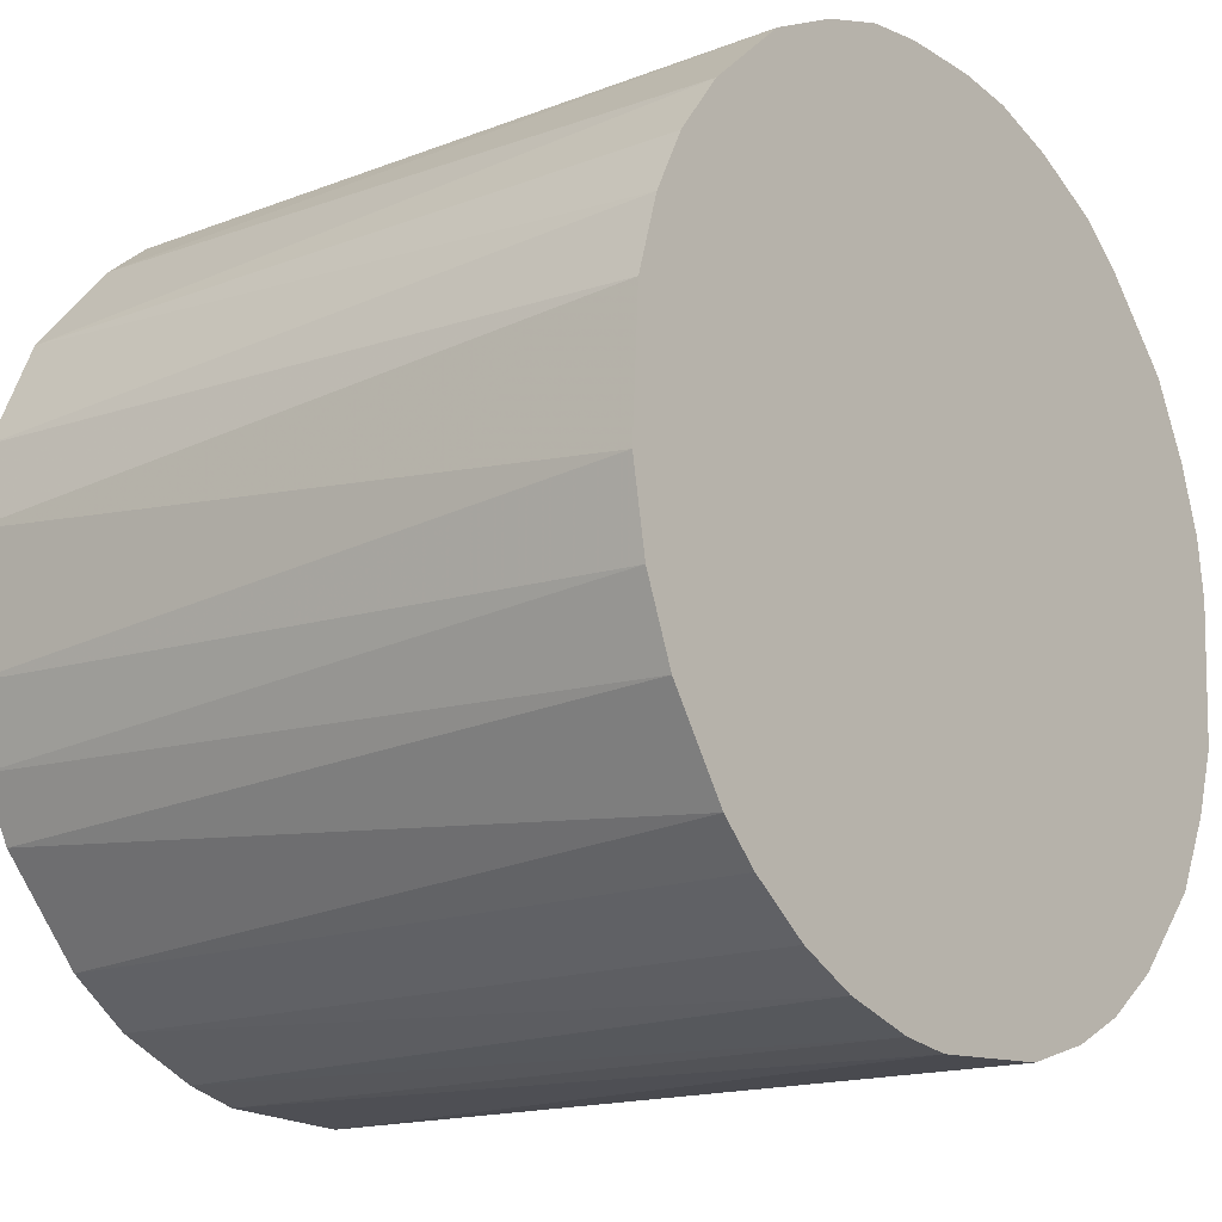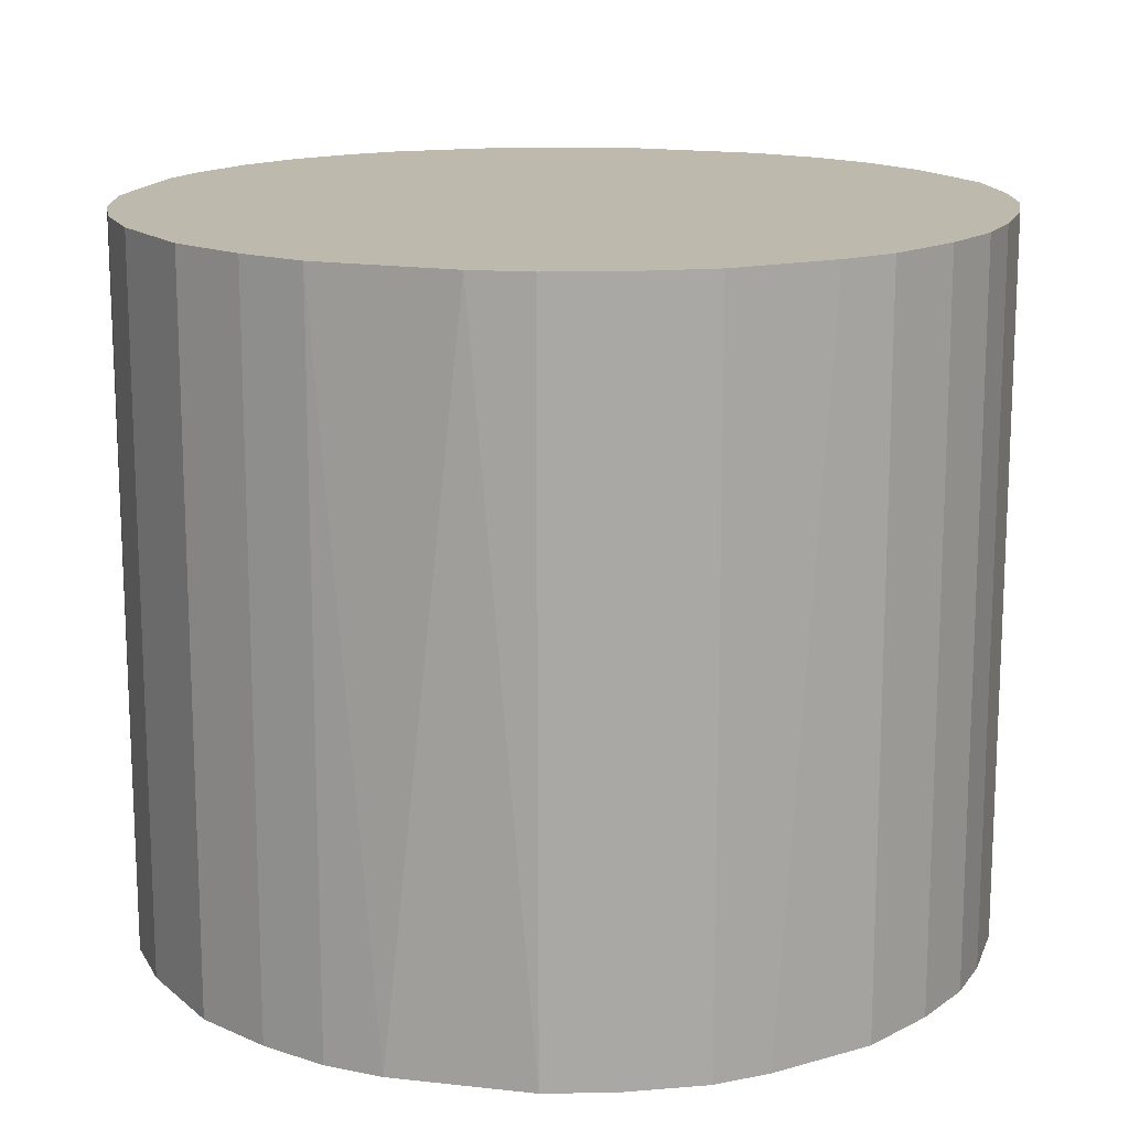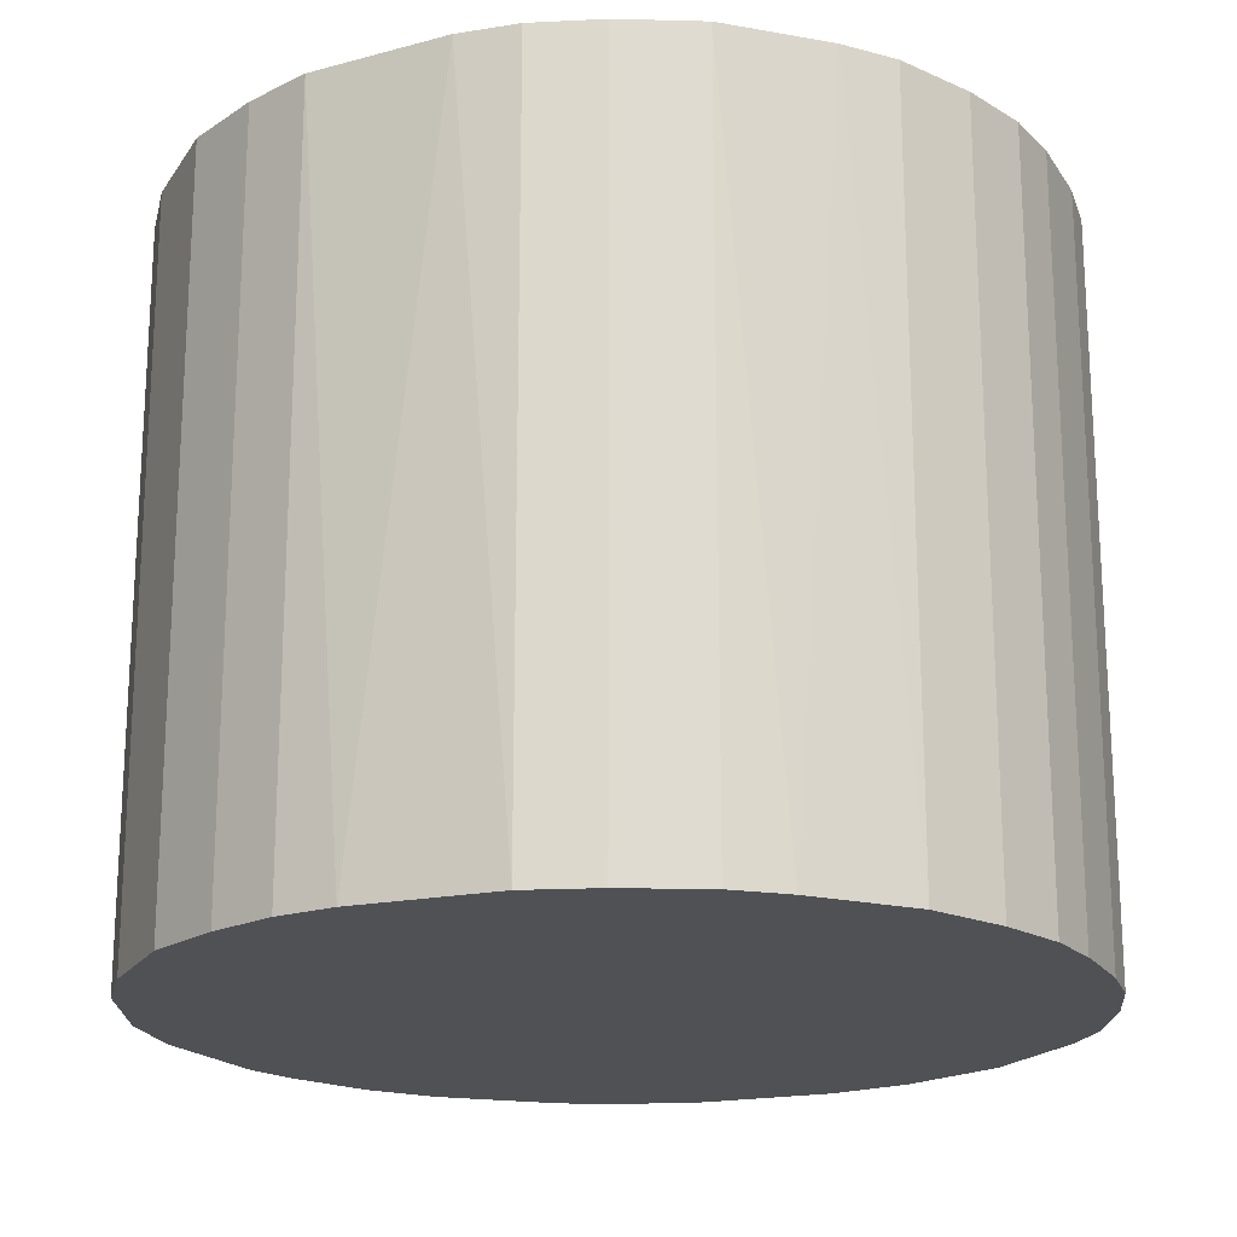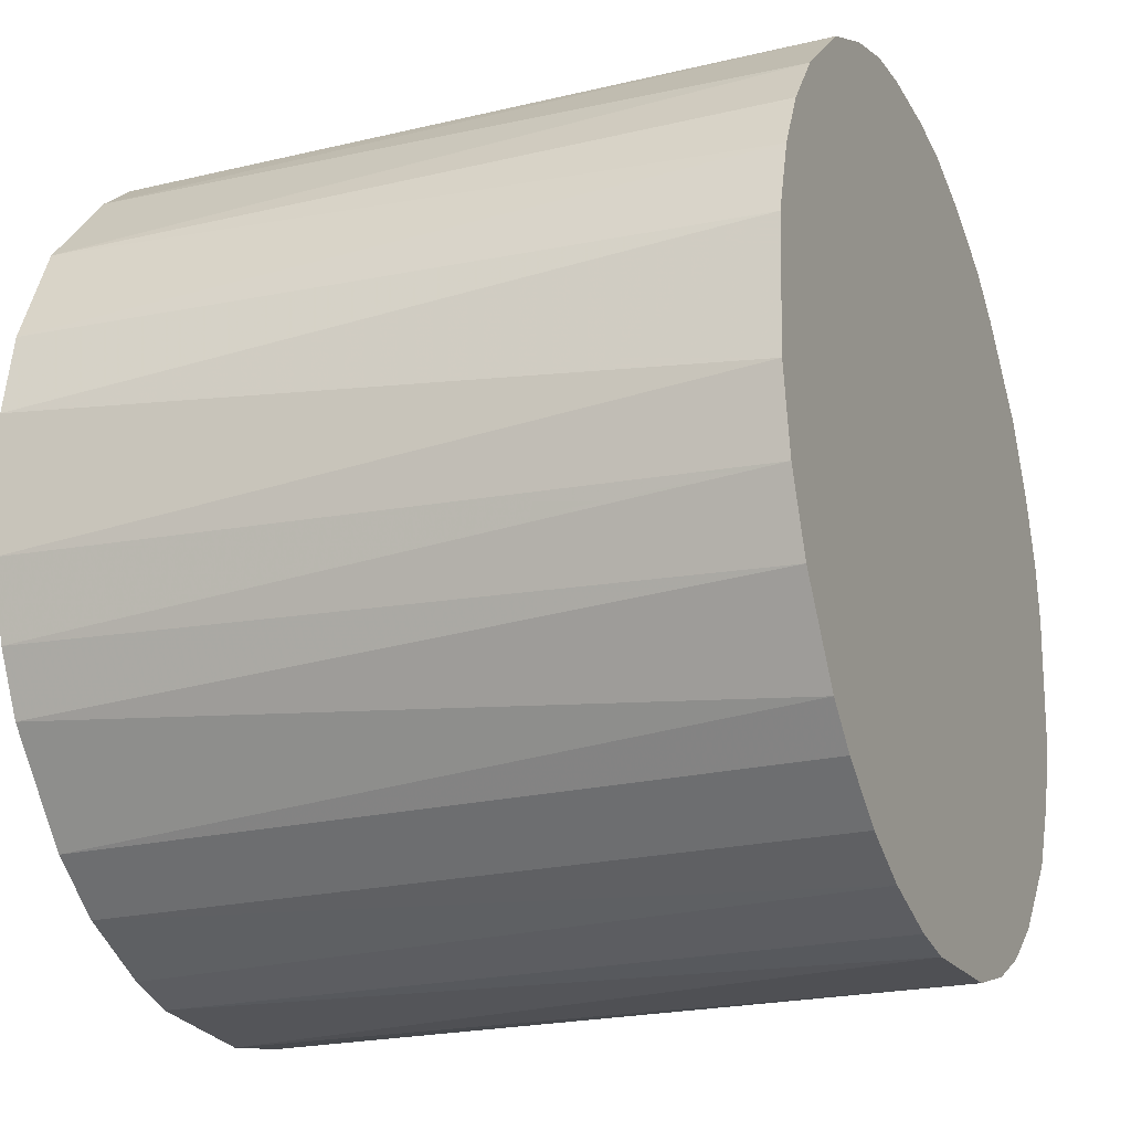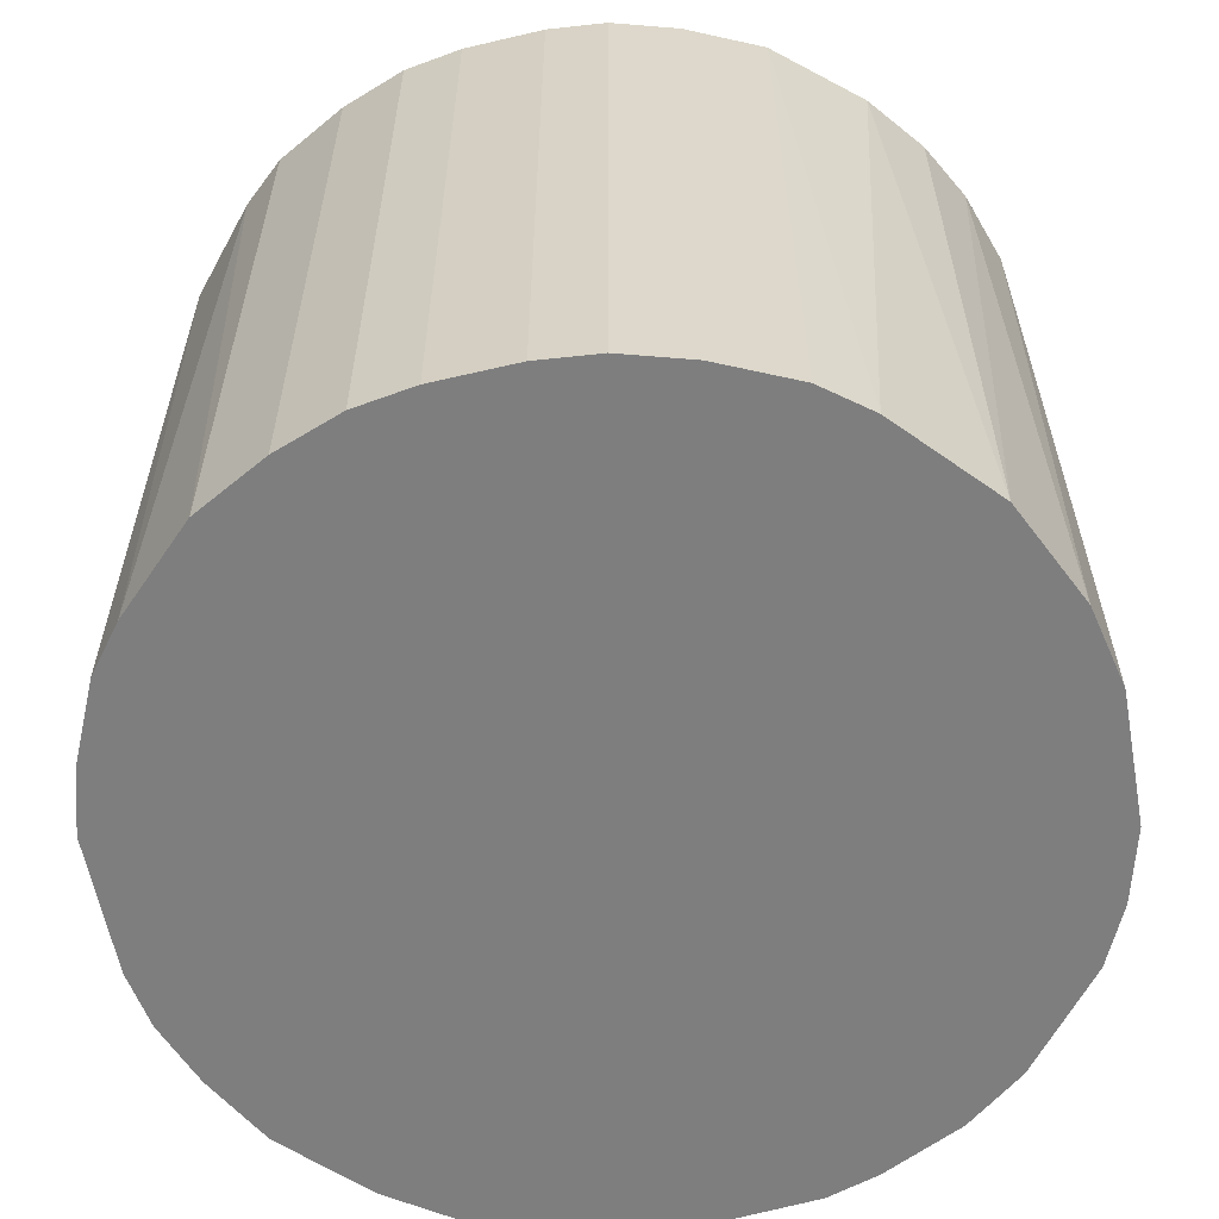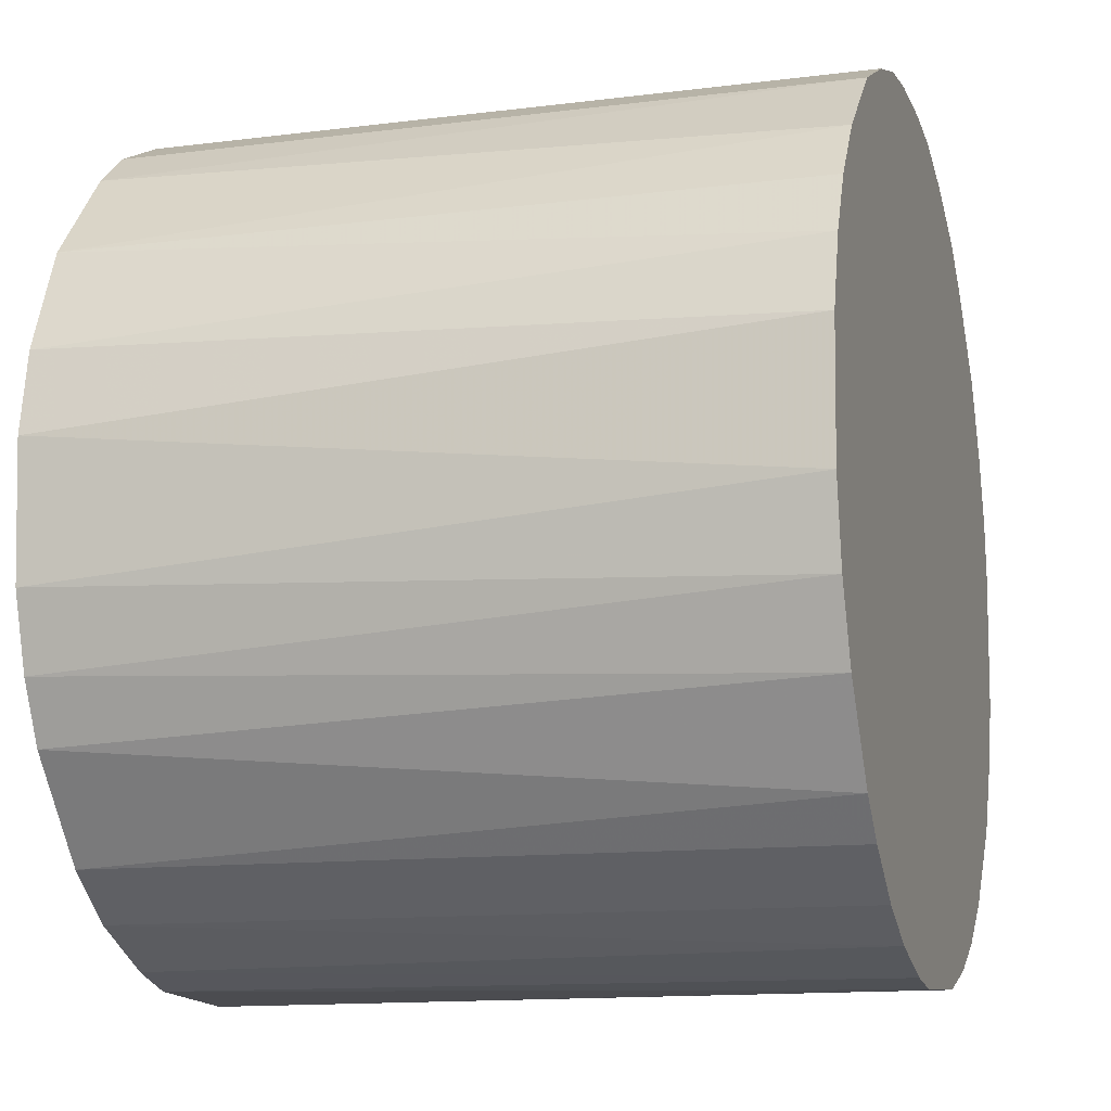
<metadata>
{"format":"obj","ext":"obj","renderer":"f3d","projection":"perspective","resolution":1024,"background":"white","views":[{"elev":-16.0,"azim":-51.4,"up":"+Y"},{"elev":15.2,"azim":106.4,"up":"+Z"},{"elev":-19.5,"azim":113.8,"up":"+Z"},{"elev":-22.0,"azim":-67.4,"up":"+Y"},{"elev":-59.5,"azim":-166.4,"up":"+Z"},{"elev":-12.2,"azim":-73.3,"up":"+Y"}]}
</metadata>
<code>
o convex_0
v -0.007987 -0.02231 -0.01985
v 0.002243 0.02353 0.01985
v 0.005519 0.02312 0.01985
v -0.002254 -0.02354 0.01985
v 0.02353 -0.002254 -0.01985
v -0.02027 0.01248 -0.01985
v -0.02354 -0.002254 0.01985
v 0.01985 -0.01331 0.01985
v 0.005519 0.02312 -0.01985
v 0.01985 0.01329 0.01985
v 0.01248 -0.02027 -0.01985
v -0.01331 0.01984 0.01985
v -0.02027 -0.01249 -0.01985
v -0.01577 -0.01781 0.01985
v 0.0178 0.01575 -0.01985
v -0.009212 0.02189 -0.01985
v 0.02312 0.005515 0.01985
v -0.02354 0.002243 -0.01985
v -0.0219 0.009201 0.01985
v 0.009201 -0.0219 0.01985
v 0.002243 -0.02354 -0.01985
v 0.01985 -0.01331 -0.01985
v 0.0133 0.01984 0.01985
v 0.02189 0.009201 -0.01985
v 0.02312 -0.005531 0.01985
v -0.02109 -0.01085 0.01985
v -0.005531 0.02312 0.01985
v -0.02313 -0.005121 -0.01985
v -0.002254 0.02353 -0.01985
v -0.01577 -0.01781 -0.01985
v -0.009212 -0.0219 0.01985
v 0.01575 -0.01781 0.01985
v 0.0133 0.01984 -0.01985
v -0.01577 0.01779 -0.01985
v -0.01781 0.01575 0.01985
v 0.02189 -0.009212 -0.01985
v 0.02312 0.005515 -0.01985
v -0.02313 0.005109 0.01985
v -0.02272 0.006745 -0.01985
v 0.005109 -0.02313 0.01985
v 0.006745 -0.02272 -0.01985
v -0.01249 -0.02026 -0.01985
v 0.02353 0.002243 0.01985
v -0.005121 -0.02313 -0.01985
v 0.009201 0.02189 0.01985
v -0.01781 -0.01576 0.01985
v 0.01575 -0.01781 -0.01985
v -0.02272 -0.006756 0.01985
v -0.0219 -0.009212 -0.01985
v 0.01575 0.01779 0.01985
v 0.01985 0.01329 -0.01985
v -0.01331 0.01984 -0.01985
v -0.02027 0.01248 0.01985
v 0.01248 -0.02027 0.01985
v -0.01249 -0.02026 0.01985
v 0.009201 0.02189 -0.01985
v -0.009212 0.02189 0.01985
v 0.02312 -0.005531 -0.01985
v 0.02189 0.009201 0.01985
v 0.02189 -0.009212 0.01985
v -0.005531 0.02312 -0.01985
v -0.005121 -0.02313 0.01985
v 0.002243 0.02353 -0.01985
v -0.002254 0.02353 0.01985
f 29 27 64
f 3 2 4
f 5 1 6
f 4 2 7
f 3 4 8
f 2 3 9
f 5 6 9
f 3 8 10
f 1 5 11
f 7 2 12
f 6 1 13
f 4 7 14
f 5 9 15
f 9 6 16
f 10 8 17
f 6 13 18
f 7 12 19
f 8 4 20
f 1 11 21
f 11 5 22
f 3 10 23
f 5 15 24
f 17 8 25
f 14 7 26
f 12 2 27
f 7 18 28
f 18 13 28
f 9 16 29
f 13 1 30
f 4 14 31
f 8 20 32
f 22 8 32
f 15 9 33
f 16 6 34
f 19 12 35
f 34 6 35
f 12 34 35
f 22 5 36
f 8 22 36
f 5 24 37
f 24 17 37
f 18 7 38
f 7 19 38
f 38 19 39
f 6 18 39
f 19 6 39
f 18 38 39
f 20 4 40
f 4 21 40
f 40 21 41
f 11 20 41
f 21 11 41
f 20 40 41
f 30 1 42
f 14 30 42
f 1 31 42
f 25 5 43
f 17 25 43
f 5 37 43
f 37 17 43
f 1 21 44
f 21 4 44
f 9 3 45
f 3 23 45
f 23 33 45
f 26 13 46
f 14 26 46
f 13 30 46
f 30 14 46
f 11 22 47
f 32 11 47
f 22 32 47
f 26 7 48
f 7 28 48
f 48 28 49
f 13 26 49
f 28 13 49
f 26 48 49
f 10 15 50
f 23 10 50
f 15 33 50
f 33 23 50
f 15 10 51
f 24 15 51
f 10 24 51
f 12 16 52
f 34 12 52
f 16 34 52
f 6 19 53
f 35 6 53
f 19 35 53
f 20 11 54
f 32 20 54
f 11 32 54
f 31 14 55
f 14 42 55
f 42 31 55
f 33 9 56
f 9 45 56
f 45 33 56
f 16 12 57
f 12 27 57
f 27 16 57
f 5 25 58
f 36 5 58
f 25 36 58
f 10 17 59
f 24 10 59
f 17 24 59
f 25 8 60
f 8 36 60
f 36 25 60
f 16 27 61
f 29 16 61
f 27 29 61
f 31 1 62
f 4 31 62
f 1 44 62
f 44 4 62
f 2 9 63
f 29 2 63
f 9 29 63
f 27 2 64
f 2 29 64

</code>
